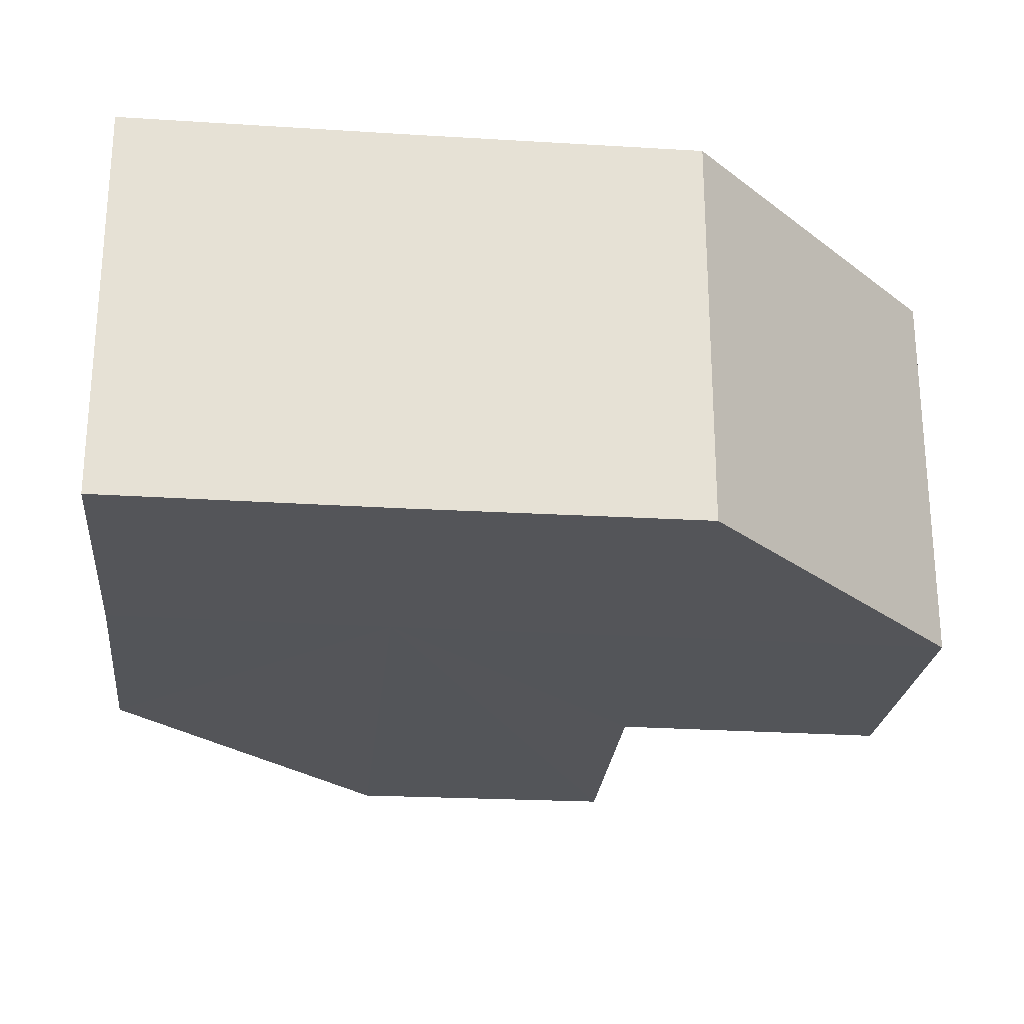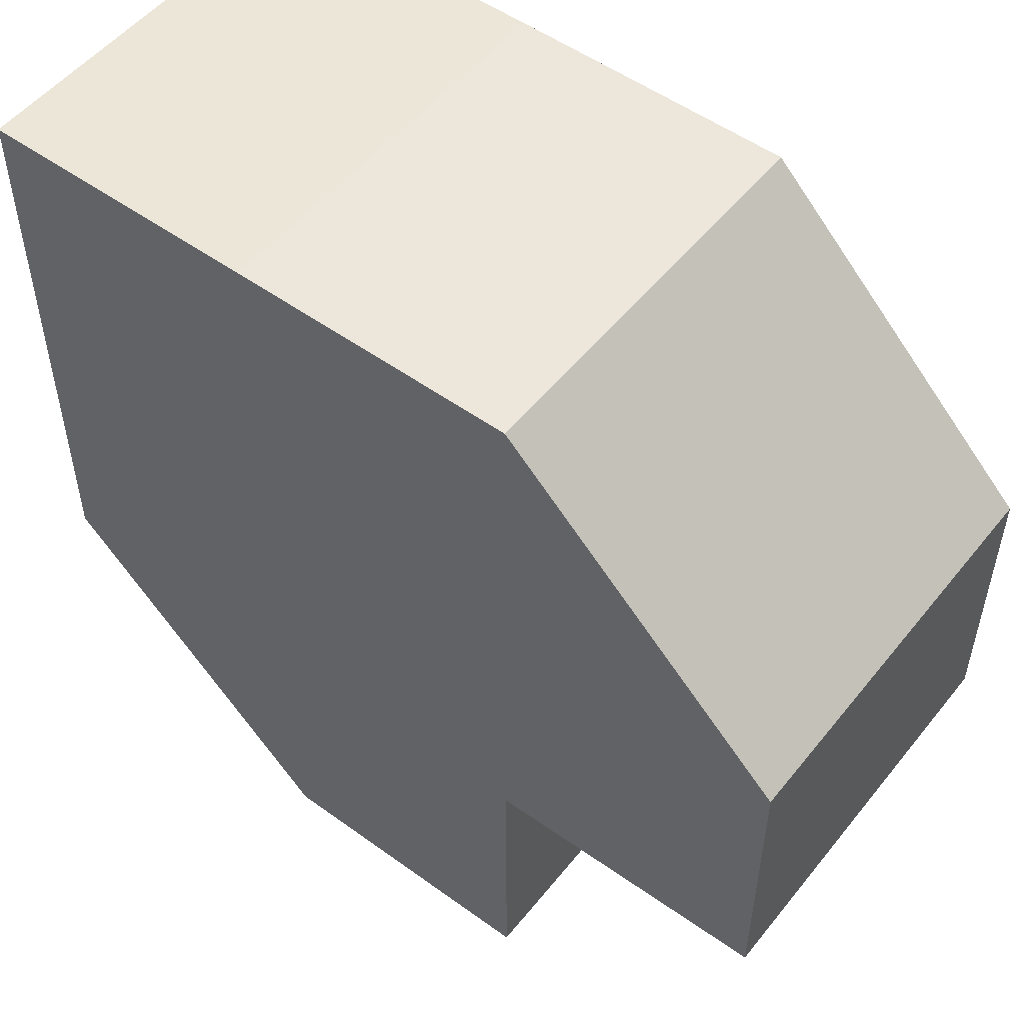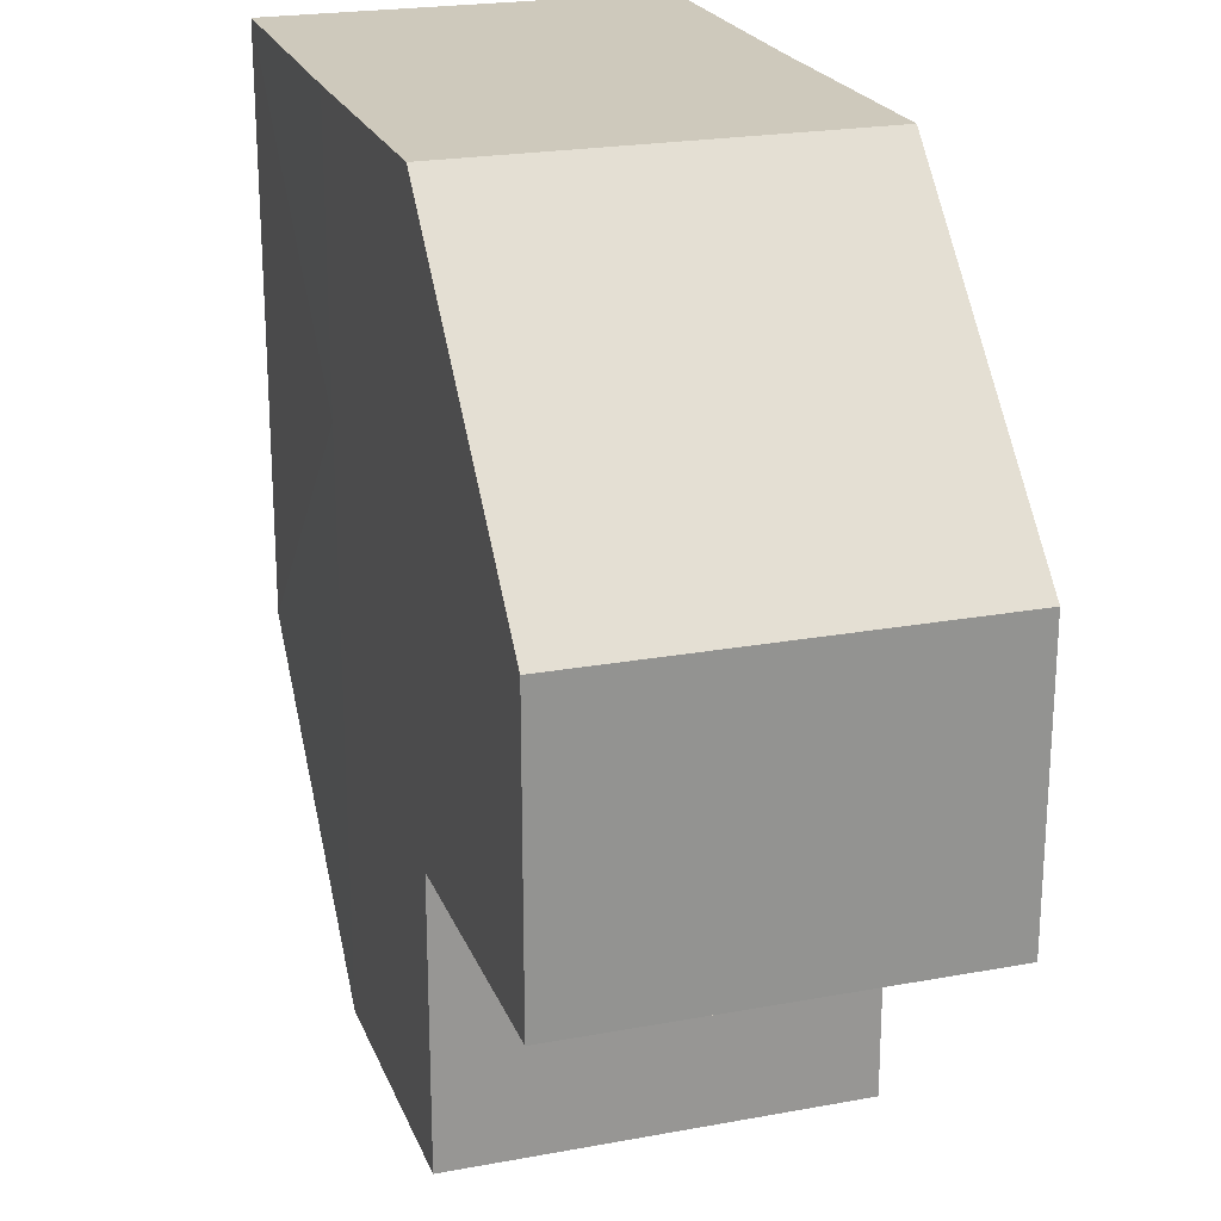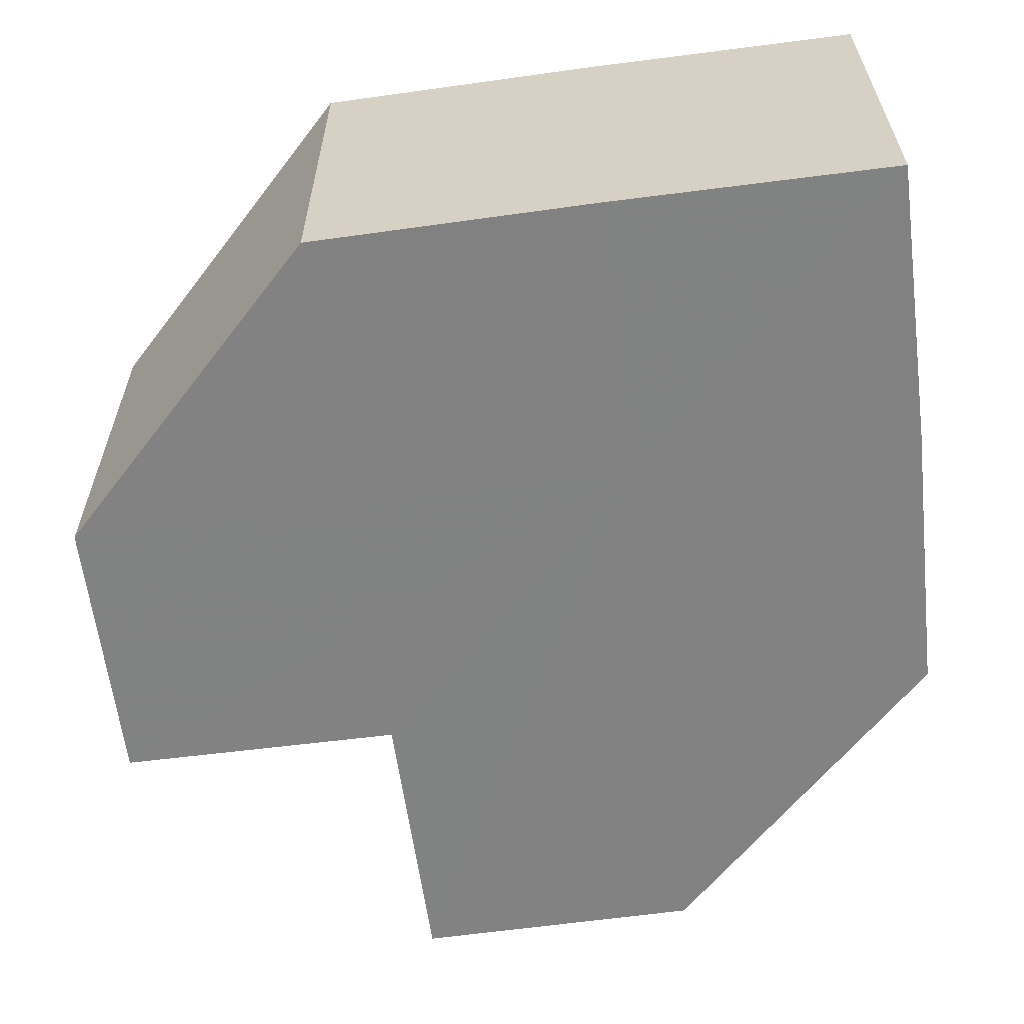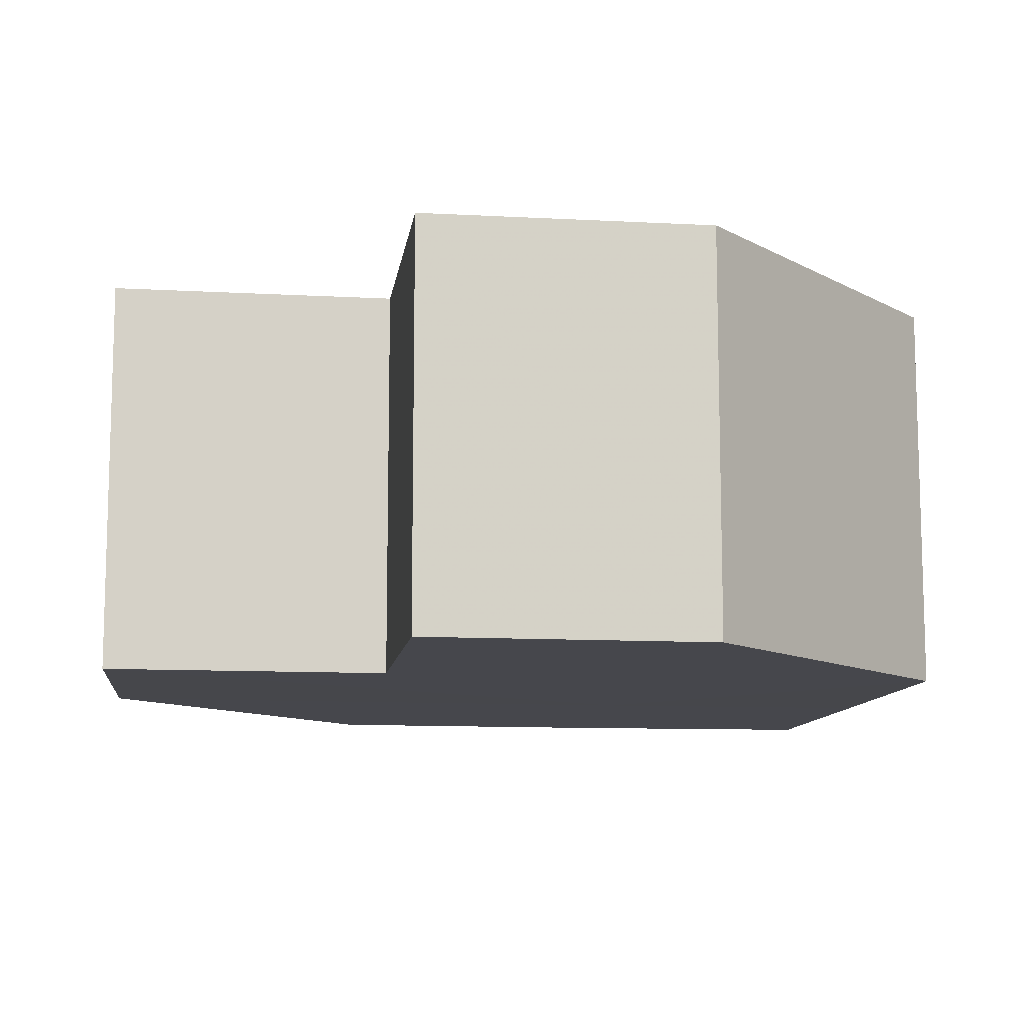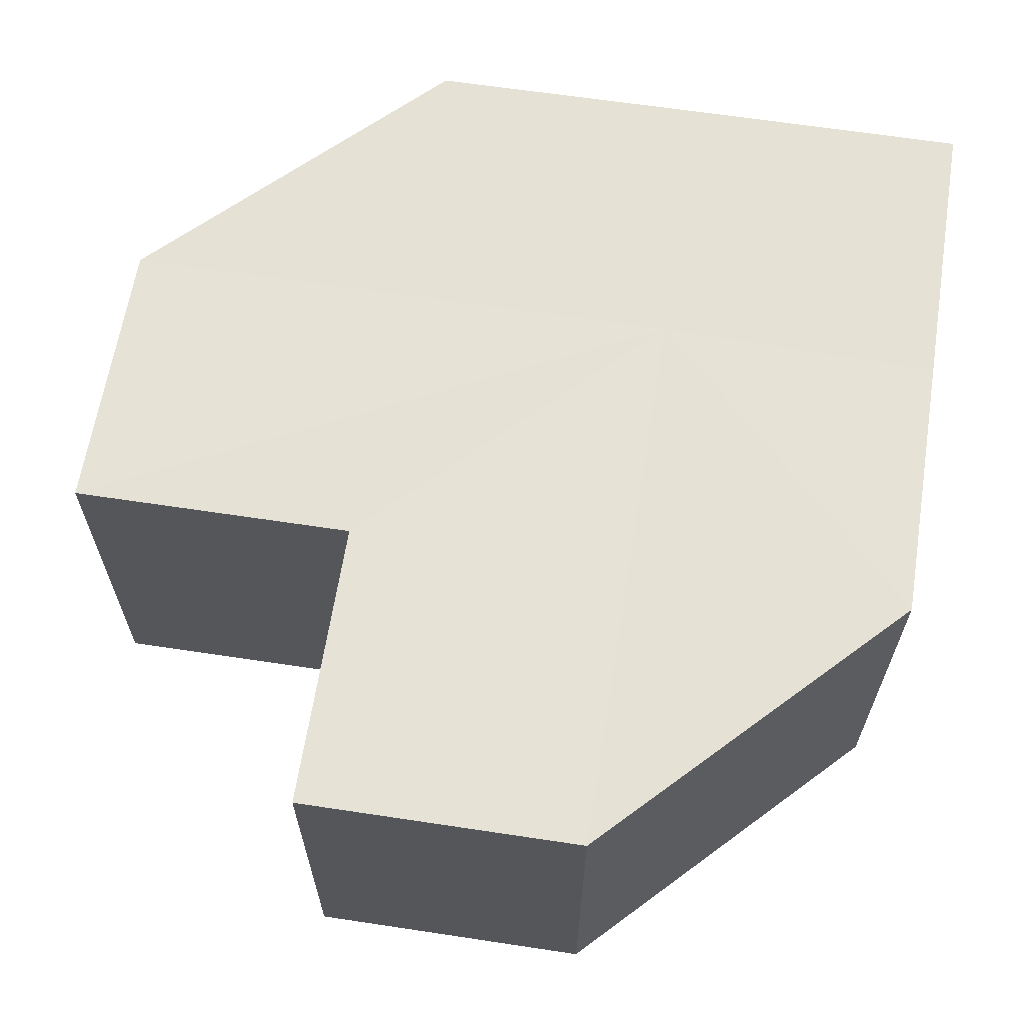
<metadata>
{"format":"obj","ext":"obj","renderer":"f3d","projection":"perspective","resolution":1024,"background":"white","views":[{"elev":-24.7,"azim":-95.8,"up":"+Z"},{"elev":52.4,"azim":37.7,"up":"+Y"},{"elev":22.2,"azim":72.3,"up":"+Y"},{"elev":-60.7,"azim":-172.3,"up":"+Z"},{"elev":-10.9,"azim":82.5,"up":"+Z"},{"elev":64.2,"azim":99.1,"up":"+Z"}]}
</metadata>
<code>
o 30603
v 2201 1912 7.25
v 2201 1912 7.25
v 2201 1912 7.264
v 2201 1912 7.25
v 2201 1912 7.264
v 2201 1912 7.25
v 2201 1912 7.264
v 2201 1912 7.25
v 2201 1912 7.264
v 2201 1912 7.25
v 2201 1912 7.264
v 2201 1912 7.25
v 2201 1912 7.264
v 2201 1912 7.25
v 2201 1912 7.264
v 2201 1912 7.25
v 2201 1912 7.264
v 2201 1912 7.25
v 2201 1912 7.25
v 2201 1912 7.25
v 2201 1912 7.25
v 2201 1912 7.25
v 2201 1912 7.25
v 2201 1912 7.25
v 2201 1912 7.25
v 2201 1912 7.25
v 2201 1912 7.25
v 2201 1912 7.264
v 2201 1912 7.264
v 2201 1912 7.25
v 2201 1912 7.25
v 2201 1912 7.264
v 2201 1912 7.264
v 2201 1912 7.264
v 2201 1912 7.264
v 2201 1912 7.25
v 2201 1912 7.25
v 2201 1912 7.264
v 2201 1912 7.25
v 2201 1912 7.264
v 2201 1912 7.25
v 2201 1912 7.264
v 2201 1912 7.25
v 2201 1912 7.25
v 2201 1912 7.25
v 2201 1912 7.25
v 2201 1912 7.264
v 2201 1912 7.25
v 2201 1912 7.264
v 2201 1912 7.25
v 2201 1912 7.264
v 2201 1912 7.264
v 2201 1912 7.264
v 2201 1912 7.264
v 2201 1912 7.264
v 2201 1912 7.264
v 2201 1912 7.264
v 2201 1912 7.264
v 2201 1912 7.264
v 2201 1912 7.264
v 2201 1912 7.264
v 2201 1912 7.264
f 1 2 3
f 4 1 5
f 6 4 7
f 8 6 9
f 9 10 11
f 11 12 13
f 13 14 15
f 15 16 17
f 18 16 19
f 18 20 16
f 18 19 21
f 18 22 20
f 18 21 23
f 18 24 22
f 18 23 25
f 18 26 24
f 18 25 27
f 18 27 26
f 28 25 29
f 30 31 28
f 32 26 33
f 34 27 35
f 36 37 34
f 38 39 32
f 40 41 38
f 42 43 40
f 44 45 42
f 45 46 47
f 46 48 49
f 48 50 51
f 52 53 54
f 52 55 53
f 52 54 56
f 52 57 55
f 52 56 58
f 52 59 57
f 52 58 60
f 52 61 59
f 52 60 62
f 52 62 61

</code>
